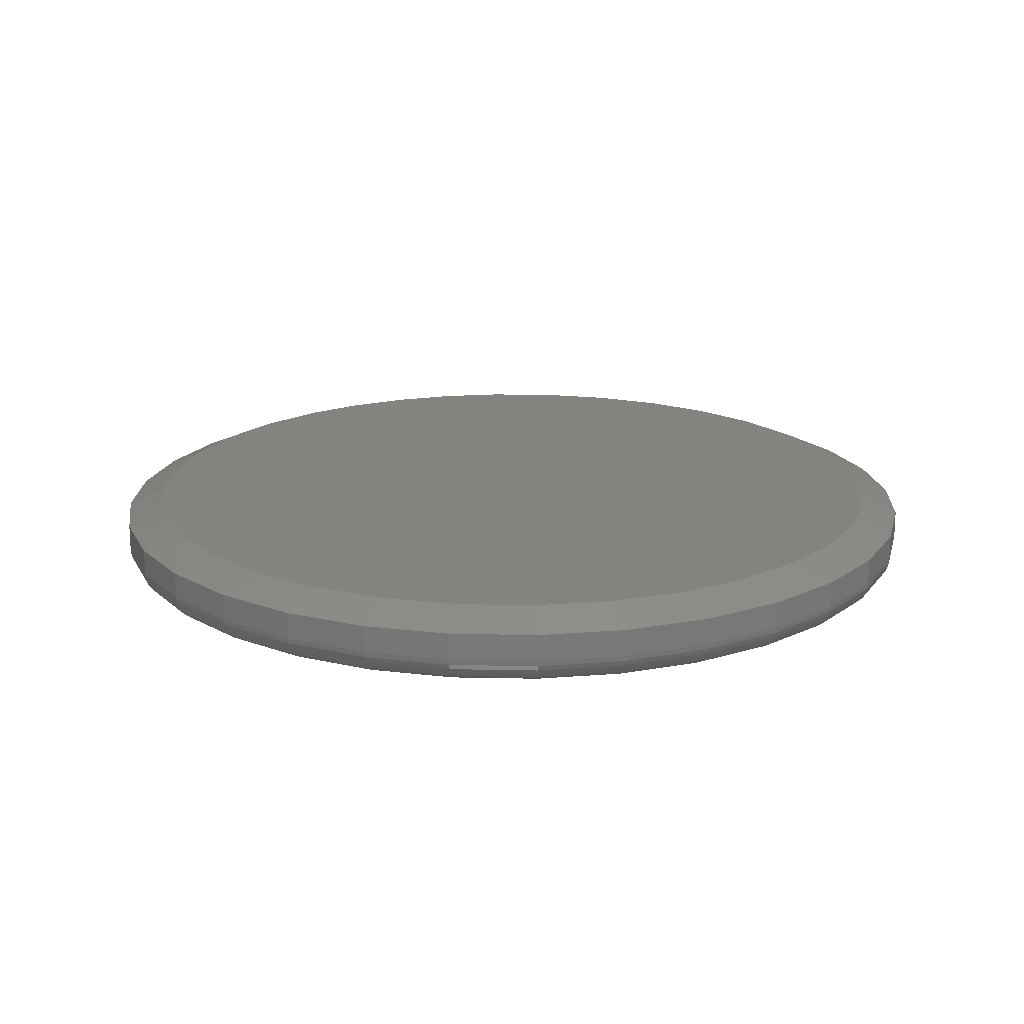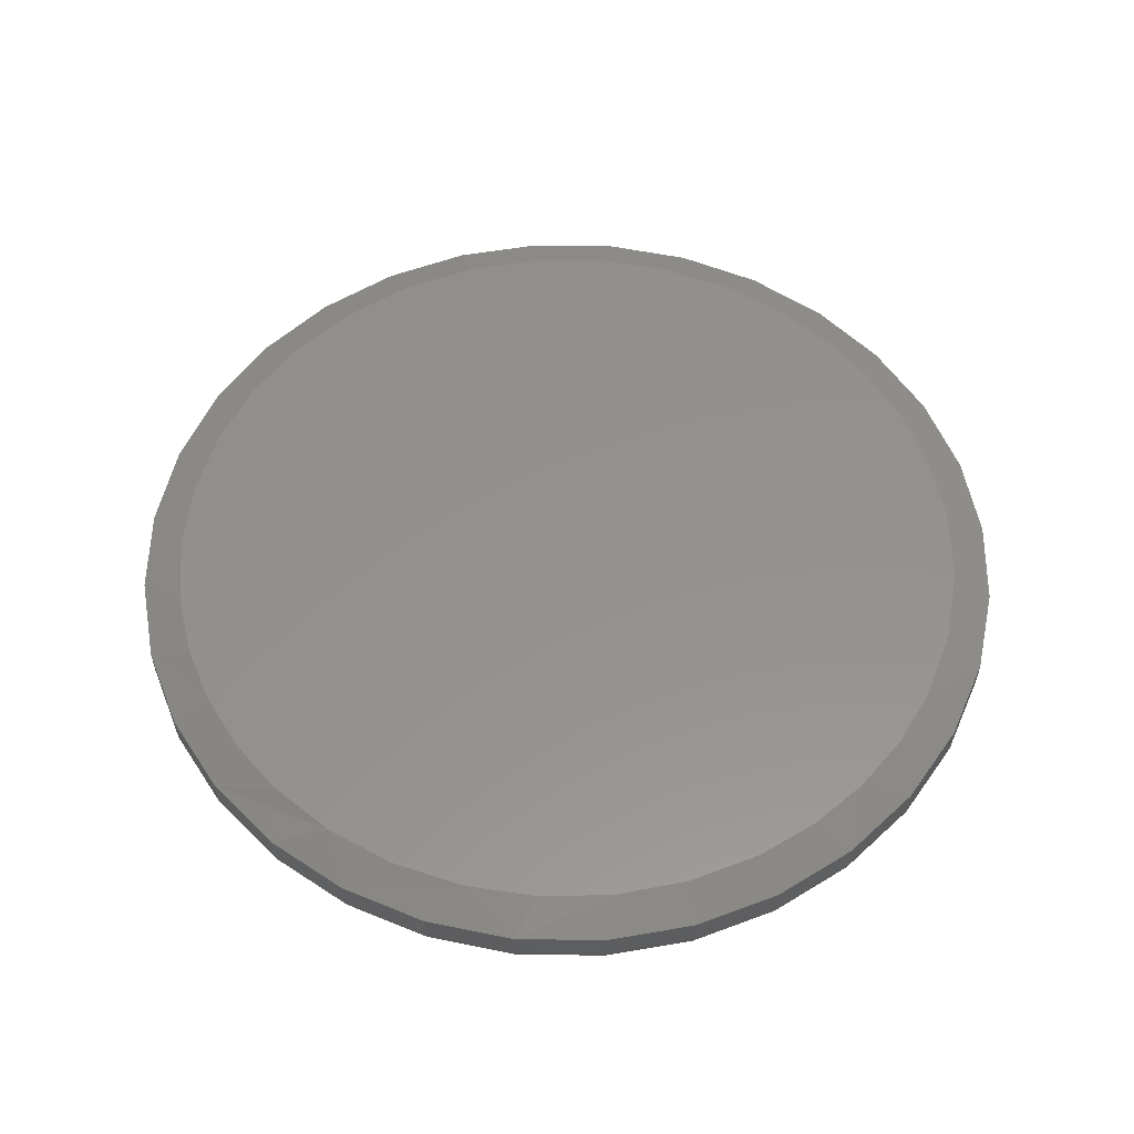
<metadata>
{"format":"stl","ext":"stl","renderer":"f3d","projection":"perspective","resolution":1024,"background":"white","views":[{"elev":18.1,"azim":-93.3,"up":"+Z"},{"elev":55.4,"azim":62.8,"up":"+Z"}]}
</metadata>
<code>
# stl→obj: 356 verts, 708 faces
v 0.6395 -7.156e-16 0.03906
v 0.6395 -1.547e-16 0.07812
v 0.6273 -0.1232 0.03906
v 0.6273 -0.1232 0.07812
v 0.5914 -0.2417 0.03906
v 0.5914 -0.2417 0.07812
v 0.533 -0.3509 0.03906
v 0.533 -0.3509 0.07812
v 0.4545 -0.4466 0.03906
v 0.4545 -0.4466 0.07812
v 0.3588 -0.5251 0.03906
v 0.3588 -0.5251 0.07812
v 0.2496 -0.5835 0.03906
v 0.2496 -0.5835 0.07812
v 0.1311 -0.6194 0.03906
v 0.1311 -0.6194 0.07812
v 0.007895 -0.6316 0.03906
v 0.007895 -0.6316 0.07812
v -0.1153 -0.6194 0.03906
v -0.1153 -0.6194 0.07812
v -0.2338 -0.5835 0.03906
v -0.2338 -0.5835 0.07812
v -0.343 -0.5251 0.03906
v -0.343 -0.5251 0.07812
v -0.4387 -0.4466 0.03906
v -0.4387 -0.4466 0.07812
v -0.5172 -0.3509 0.03906
v -0.5172 -0.3509 0.07812
v -0.5756 -0.2417 0.03906
v -0.5756 -0.2417 0.07812
v -0.6115 -0.1232 0.03906
v -0.6115 -0.1232 0.07812
v -0.6237 7.734e-17 0.03906
v -0.6237 7.734e-17 0.07812
v -0.6115 0.1232 0.03906
v -0.6115 0.1232 0.07812
v -0.5756 0.2417 0.03906
v -0.5756 0.2417 0.07812
v -0.5172 0.3509 0.03906
v -0.5172 0.3509 0.07812
v -0.4387 0.4466 0.03906
v -0.4387 0.4466 0.07812
v -0.343 0.5251 0.03906
v -0.343 0.5251 0.07812
v -0.2338 0.5835 0.03906
v -0.2338 0.5835 0.07812
v -0.1153 0.6194 0.03906
v -0.1153 0.6194 0.07812
v 0.007895 0.6316 0.03906
v 0.007895 0.6316 0.07812
v 0.1311 0.6194 0.03906
v 0.1311 0.6194 0.07812
v 0.2496 0.5835 0.03906
v 0.2496 0.5835 0.07812
v 0.3588 0.5251 0.03906
v 0.3588 0.5251 0.07812
v 0.4545 0.4466 0.03906
v 0.4545 0.4466 0.07812
v 0.533 0.3509 0.03906
v 0.533 0.3509 0.07812
v 0.5914 0.2417 0.03906
v 0.5914 0.2417 0.07812
v 0.6273 0.1232 0.03906
v 0.6273 0.1232 0.07812
v -0.07136 0.5714 0.1016
v 0.1108 0.5676 0.1016
v 0.01985 0.5768 0.1016
v 0.2154 0.5383 0.1016
v -0.1606 0.5517 0.1016
v 0.3127 0.4898 0.1016
v -0.2456 0.5182 0.1016
v -0.336 0.4632 0.1016
v 0.3992 0.4239 0.1016
v -0.4148 0.3926 0.1016
v 0.4718 0.343 0.1016
v -0.4794 0.3088 0.1016
v 0.5203 0.2651 0.1016
v -0.5276 0.2146 0.1016
v 0.5558 0.1806 0.1016
v 0.5775 0.09143 0.1016
v -0.5586 0.1093 0.1016
v 0.5848 -1.11e-16 0.1016
v -0.569 3.487e-07 0.1016
v 0.5753 -0.104 0.1016
v -0.5594 -0.1048 0.1016
v 0.5473 -0.2046 0.1016
v -0.5309 -0.2062 0.1016
v 0.5016 -0.2985 0.1016
v -0.4844 -0.3007 0.1016
v 0.4403 -0.3819 0.1016
v -0.4233 -0.3833 0.1016
v 0.3652 -0.4529 0.1016
v -0.3484 -0.4537 0.1016
v 0.2785 -0.5095 0.1016
v -0.2622 -0.5098 0.1016
v 0.1832 -0.5496 0.1016
v -0.1674 -0.5496 0.1016
v 0.0966 -0.57 0.1016
v -0.08081 -0.57 0.1016
v 0.007895 -0.5769 0.1016
v 0.007895 0.5925 0
v 0.1235 0.5811 0
v -0.1077 0.5811 0
v 0.007895 -0.5925 0
v -0.1077 -0.5811 0
v 0.1235 -0.5811 0
v -0.2189 -0.5474 0
v 0.2346 -0.5474 0
v -0.3213 -0.4927 0
v 0.3371 -0.4927 0
v -0.4111 -0.419 0
v 0.4269 -0.419 0
v -0.4848 -0.3292 0
v 0.5006 -0.3292 0
v -0.5395 -0.2267 0
v 0.5553 -0.2267 0
v -0.5732 -0.1156 0
v 0.589 -0.1156 0
v -0.5846 -4.546e-16 0
v 0.6004 -1.46e-16 0
v -0.5732 0.1156 0
v 0.589 0.1156 0
v -0.5395 0.2267 0
v 0.5553 0.2267 0
v -0.4848 0.3292 0
v 0.5006 0.3292 0
v -0.4111 0.419 0
v 0.4269 0.419 0
v -0.3213 0.4927 0
v 0.3371 0.4927 0
v -0.2189 0.5474 0
v 0.2346 0.5474 0
v 0.6387 0 0.03144
v 0.6266 -0.1231 0.03144
v 0.6365 0 0.02411
v 0.6244 -0.1226 0.02411
v 0.6329 0 0.01736
v 0.6209 -0.1219 0.01736
v 0.628 0 0.01144
v 0.6161 -0.121 0.01144
v 0.6221 0 0.006583
v 0.6103 -0.1198 0.006583
v 0.6154 0 0.002973
v 0.6037 -0.1185 0.002973
v 0.608 0 0.0007506
v 0.5965 -0.1171 0.0007506
v -0.6108 -0.1231 0.03144
v -0.6229 -4.996e-16 0.03144
v -0.6086 -0.1226 0.02411
v -0.6207 -5.551e-16 0.02411
v -0.6051 -0.1219 0.01736
v -0.6171 -4.996e-16 0.01736
v -0.6003 -0.121 0.01144
v -0.6122 -5.551e-16 0.01144
v -0.5945 -0.1198 0.006583
v -0.6063 -4.996e-16 0.006583
v -0.5879 -0.1185 0.002973
v -0.5996 -4.996e-16 0.002973
v -0.5807 -0.1171 0.0007506
v -0.5922 -4.996e-16 0.0007506
v -0.5749 -0.2414 0.03144
v -0.5729 -0.2406 0.02411
v -0.5695 -0.2392 0.01736
v -0.565 -0.2373 0.01144
v -0.5596 -0.2351 0.006583
v -0.5533 -0.2325 0.002973
v -0.5466 -0.2297 0.0007506
v -0.5166 -0.3505 0.03144
v -0.5148 -0.3492 0.02411
v -0.5118 -0.3472 0.01736
v -0.5077 -0.3445 0.01144
v -0.5028 -0.3412 0.006583
v -0.4972 -0.3375 0.002973
v -0.4911 -0.3334 0.0007506
v -0.4382 -0.4461 0.03144
v -0.4366 -0.4445 0.02411
v -0.434 -0.4419 0.01736
v -0.4306 -0.4385 0.01144
v -0.4264 -0.4343 0.006583
v -0.4216 -0.4295 0.002973
v -0.4165 -0.4244 0.0007506
v -0.3426 -0.5245 0.03144
v -0.3413 -0.5227 0.02411
v -0.3393 -0.5197 0.01736
v -0.3366 -0.5156 0.01144
v -0.3333 -0.5107 0.006583
v -0.3296 -0.5051 0.002973
v -0.3255 -0.499 0.0007506
v -0.2335 -0.5828 0.03144
v -0.2327 -0.5808 0.02411
v -0.2313 -0.5774 0.01736
v -0.2294 -0.5729 0.01144
v -0.2272 -0.5675 0.006583
v -0.2246 -0.5612 0.002973
v -0.2218 -0.5545 0.0007506
v -0.1152 -0.6187 0.03144
v -0.1147 -0.6165 0.02411
v -0.114 -0.613 0.01736
v -0.1131 -0.6082 0.01144
v -0.1119 -0.6024 0.006583
v -0.1106 -0.5958 0.002973
v -0.1092 -0.5886 0.0007506
v 0.007895 -0.6308 0.03144
v 0.007895 -0.6286 0.02411
v 0.007895 -0.625 0.01736
v 0.007895 -0.6201 0.01144
v 0.007895 -0.6142 0.006583
v 0.007895 -0.6075 0.002973
v 0.007895 -0.6001 0.0007506
v 0.131 -0.6187 0.03144
v 0.1305 -0.6165 0.02411
v 0.1298 -0.613 0.01736
v 0.1289 -0.6082 0.01144
v 0.1277 -0.6024 0.006583
v 0.1264 -0.5958 0.002973
v 0.125 -0.5886 0.0007506
v 0.2493 -0.5828 0.03144
v 0.2485 -0.5808 0.02411
v 0.2471 -0.5774 0.01736
v 0.2452 -0.5729 0.01144
v 0.2429 -0.5675 0.006583
v 0.2404 -0.5612 0.002973
v 0.2376 -0.5545 0.0007506
v 0.3584 -0.5245 0.03144
v 0.3571 -0.5227 0.02411
v 0.3551 -0.5197 0.01736
v 0.3524 -0.5156 0.01144
v 0.3491 -0.5107 0.006583
v 0.3454 -0.5051 0.002973
v 0.3413 -0.499 0.0007506
v 0.454 -0.4461 0.03144
v 0.4524 -0.4445 0.02411
v 0.4498 -0.4419 0.01736
v 0.4464 -0.4385 0.01144
v 0.4422 -0.4343 0.006583
v 0.4374 -0.4295 0.002973
v 0.4323 -0.4244 0.0007506
v 0.5324 -0.3505 0.03144
v 0.5306 -0.3492 0.02411
v 0.5276 -0.3472 0.01736
v 0.5235 -0.3445 0.01144
v 0.5186 -0.3412 0.006583
v 0.513 -0.3375 0.002973
v 0.5069 -0.3334 0.0007506
v 0.5907 -0.2414 0.03144
v 0.5887 -0.2406 0.02411
v 0.5853 -0.2392 0.01736
v 0.5808 -0.2373 0.01144
v 0.5754 -0.2351 0.006583
v 0.5691 -0.2325 0.002973
v 0.5623 -0.2297 0.0007506
v -0.6108 0.1231 0.03144
v -0.6086 0.1226 0.02411
v -0.6051 0.1219 0.01736
v -0.6003 0.121 0.01144
v -0.5945 0.1198 0.006583
v -0.5879 0.1185 0.002973
v -0.5807 0.1171 0.0007506
v 0.6266 0.1231 0.03144
v 0.6244 0.1226 0.02411
v 0.6209 0.1219 0.01736
v 0.6161 0.121 0.01144
v 0.6103 0.1198 0.006583
v 0.6037 0.1185 0.002973
v 0.5965 0.1171 0.0007506
v 0.5907 0.2414 0.03144
v 0.5887 0.2406 0.02411
v 0.5853 0.2392 0.01736
v 0.5808 0.2373 0.01144
v 0.5754 0.2351 0.006583
v 0.5691 0.2325 0.002973
v 0.5623 0.2297 0.0007506
v 0.5324 0.3505 0.03144
v 0.5306 0.3492 0.02411
v 0.5276 0.3472 0.01736
v 0.5235 0.3445 0.01144
v 0.5186 0.3412 0.006583
v 0.513 0.3375 0.002973
v 0.5069 0.3334 0.0007506
v 0.454 0.4461 0.03144
v 0.4524 0.4445 0.02411
v 0.4498 0.4419 0.01736
v 0.4464 0.4385 0.01144
v 0.4422 0.4343 0.006583
v 0.4374 0.4295 0.002973
v 0.4323 0.4244 0.0007506
v 0.3584 0.5245 0.03144
v 0.3571 0.5227 0.02411
v 0.3551 0.5197 0.01736
v 0.3524 0.5156 0.01144
v 0.3491 0.5107 0.006583
v 0.3454 0.5051 0.002973
v 0.3413 0.499 0.0007506
v 0.2493 0.5828 0.03144
v 0.2485 0.5808 0.02411
v 0.2471 0.5774 0.01736
v 0.2452 0.5729 0.01144
v 0.2429 0.5675 0.006583
v 0.2404 0.5612 0.002973
v 0.2376 0.5545 0.0007506
v 0.131 0.6187 0.03144
v 0.1305 0.6165 0.02411
v 0.1298 0.613 0.01736
v 0.1289 0.6082 0.01144
v 0.1277 0.6024 0.006583
v 0.1264 0.5958 0.002973
v 0.125 0.5886 0.0007506
v 0.007895 0.6308 0.03144
v 0.007895 0.6286 0.02411
v 0.007895 0.625 0.01736
v 0.007895 0.6201 0.01144
v 0.007895 0.6142 0.006583
v 0.007895 0.6075 0.002973
v 0.007895 0.6001 0.0007506
v -0.1152 0.6187 0.03144
v -0.1147 0.6165 0.02411
v -0.114 0.613 0.01736
v -0.1131 0.6082 0.01144
v -0.1119 0.6024 0.006583
v -0.1106 0.5958 0.002973
v -0.1092 0.5886 0.0007506
v -0.2335 0.5828 0.03144
v -0.2327 0.5808 0.02411
v -0.2313 0.5774 0.01736
v -0.2294 0.5729 0.01144
v -0.2272 0.5675 0.006583
v -0.2246 0.5612 0.002973
v -0.2218 0.5545 0.0007506
v -0.3426 0.5245 0.03144
v -0.3413 0.5227 0.02411
v -0.3393 0.5197 0.01736
v -0.3366 0.5156 0.01144
v -0.3333 0.5107 0.006583
v -0.3296 0.5051 0.002973
v -0.3255 0.499 0.0007506
v -0.4382 0.4461 0.03144
v -0.4366 0.4445 0.02411
v -0.434 0.4419 0.01736
v -0.4306 0.4385 0.01144
v -0.4264 0.4343 0.006583
v -0.4216 0.4295 0.002973
v -0.4165 0.4244 0.0007506
v -0.5166 0.3505 0.03144
v -0.5148 0.3492 0.02411
v -0.5118 0.3472 0.01736
v -0.5077 0.3445 0.01144
v -0.5028 0.3412 0.006583
v -0.4972 0.3375 0.002973
v -0.4911 0.3334 0.0007506
v -0.5749 0.2414 0.03144
v -0.5729 0.2406 0.02411
v -0.5695 0.2392 0.01736
v -0.565 0.2373 0.01144
v -0.5596 0.2351 0.006583
v -0.5533 0.2325 0.002973
v -0.5466 0.2297 0.0007506
f 1 2 3
f 3 2 4
f 3 4 5
f 5 4 6
f 5 6 7
f 7 6 8
f 7 8 9
f 9 8 10
f 9 10 11
f 11 10 12
f 11 12 13
f 13 12 14
f 13 14 15
f 15 14 16
f 15 16 17
f 17 16 18
f 17 18 19
f 19 18 20
f 19 20 21
f 21 20 22
f 21 22 23
f 23 22 24
f 23 24 25
f 25 24 26
f 25 26 27
f 27 26 28
f 27 28 29
f 29 28 30
f 29 30 31
f 31 30 32
f 31 32 33
f 33 32 34
f 33 34 35
f 35 34 36
f 35 36 37
f 37 36 38
f 37 38 39
f 39 38 40
f 39 40 41
f 41 40 42
f 41 42 43
f 43 42 44
f 43 44 45
f 45 44 46
f 45 46 47
f 47 46 48
f 47 48 49
f 49 48 50
f 49 50 51
f 51 50 52
f 51 52 53
f 53 52 54
f 53 54 55
f 55 54 56
f 55 56 57
f 57 56 58
f 57 58 59
f 59 58 60
f 59 60 61
f 61 60 62
f 61 62 63
f 63 62 64
f 63 64 1
f 1 64 2
f 65 66 67
f 66 65 68
f 68 65 69
f 68 69 70
f 70 69 71
f 70 71 72
f 70 72 73
f 73 72 74
f 73 74 75
f 75 74 76
f 75 76 77
f 77 76 78
f 77 78 79
f 79 78 80
f 80 78 81
f 80 81 82
f 82 81 83
f 82 83 84
f 84 83 85
f 84 85 86
f 86 85 87
f 86 87 88
f 88 87 89
f 88 89 90
f 90 89 91
f 90 91 92
f 92 91 93
f 92 93 94
f 94 93 95
f 94 95 96
f 96 95 97
f 96 97 98
f 98 97 99
f 98 99 100
f 62 60 77
f 79 62 77
f 79 64 62
f 48 46 69
f 71 46 44
f 69 46 71
f 38 76 40
f 76 38 78
f 78 38 36
f 78 36 81
f 81 36 34
f 81 34 83
f 79 80 64
f 64 80 82
f 64 82 2
f 77 60 75
f 75 60 58
f 75 58 73
f 73 58 56
f 73 56 70
f 54 70 56
f 70 54 68
f 68 54 52
f 68 52 66
f 66 52 50
f 66 50 67
f 69 65 48
f 48 65 67
f 48 67 50
f 71 44 72
f 72 44 42
f 72 42 74
f 74 42 40
f 74 40 76
f 90 12 10
f 10 8 90
f 94 16 14
f 14 12 94
f 94 12 92
f 12 90 92
f 98 18 16
f 98 16 96
f 16 94 96
f 97 22 20
f 100 18 98
f 93 26 24
f 93 24 95
f 24 22 95
f 95 22 97
f 83 34 85
f 85 34 32
f 85 32 87
f 87 32 30
f 87 30 89
f 89 30 28
f 2 82 4
f 4 82 84
f 4 84 6
f 6 84 86
f 6 86 8
f 8 86 88
f 8 88 90
f 18 100 20
f 20 100 99
f 20 99 97
f 89 28 91
f 91 28 26
f 91 26 93
f 101 102 103
f 104 105 106
f 106 105 107
f 106 107 108
f 108 107 109
f 108 109 110
f 110 109 111
f 110 111 112
f 112 111 113
f 112 113 114
f 114 113 115
f 114 115 116
f 116 115 117
f 116 117 118
f 118 117 119
f 118 119 120
f 120 119 121
f 120 121 122
f 122 121 123
f 122 123 124
f 124 123 125
f 124 125 126
f 126 125 127
f 126 127 128
f 128 127 129
f 128 129 130
f 130 129 131
f 130 131 132
f 132 131 103
f 132 103 102
f 1 3 133
f 133 3 134
f 133 134 135
f 135 134 136
f 135 136 137
f 137 136 138
f 137 138 139
f 139 138 140
f 139 140 141
f 141 140 142
f 141 142 143
f 143 142 144
f 143 144 145
f 145 144 146
f 145 146 120
f 120 146 118
f 31 33 147
f 147 33 148
f 147 148 149
f 149 148 150
f 149 150 151
f 151 150 152
f 151 152 153
f 153 152 154
f 153 154 155
f 155 154 156
f 155 156 157
f 157 156 158
f 157 158 159
f 159 158 160
f 159 160 117
f 117 160 119
f 29 31 161
f 161 31 147
f 161 147 162
f 162 147 149
f 162 149 163
f 163 149 151
f 163 151 164
f 164 151 153
f 164 153 165
f 165 153 155
f 165 155 166
f 166 155 157
f 166 157 167
f 167 157 159
f 167 159 115
f 115 159 117
f 27 29 168
f 168 29 161
f 168 161 169
f 169 161 162
f 169 162 170
f 170 162 163
f 170 163 171
f 171 163 164
f 171 164 172
f 172 164 165
f 172 165 173
f 173 165 166
f 173 166 174
f 174 166 167
f 174 167 113
f 113 167 115
f 25 27 175
f 175 27 168
f 175 168 176
f 176 168 169
f 176 169 177
f 177 169 170
f 177 170 178
f 178 170 171
f 178 171 179
f 179 171 172
f 179 172 180
f 180 172 173
f 180 173 181
f 181 173 174
f 181 174 111
f 111 174 113
f 23 25 182
f 182 25 175
f 182 175 183
f 183 175 176
f 183 176 184
f 184 176 177
f 184 177 185
f 185 177 178
f 185 178 186
f 186 178 179
f 186 179 187
f 187 179 180
f 187 180 188
f 188 180 181
f 188 181 109
f 109 181 111
f 21 23 189
f 189 23 182
f 189 182 190
f 190 182 183
f 190 183 191
f 191 183 184
f 191 184 192
f 192 184 185
f 192 185 193
f 193 185 186
f 193 186 194
f 194 186 187
f 194 187 195
f 195 187 188
f 195 188 107
f 107 188 109
f 19 21 196
f 196 21 189
f 196 189 197
f 197 189 190
f 197 190 198
f 198 190 191
f 198 191 199
f 199 191 192
f 199 192 200
f 200 192 193
f 200 193 201
f 201 193 194
f 201 194 202
f 202 194 195
f 202 195 105
f 105 195 107
f 17 19 203
f 203 19 196
f 203 196 204
f 204 196 197
f 204 197 205
f 205 197 198
f 205 198 206
f 206 198 199
f 206 199 207
f 207 199 200
f 207 200 208
f 208 200 201
f 208 201 209
f 209 201 202
f 209 202 104
f 104 202 105
f 15 17 210
f 210 17 203
f 210 203 211
f 211 203 204
f 211 204 212
f 212 204 205
f 212 205 213
f 213 205 206
f 213 206 214
f 214 206 207
f 214 207 215
f 215 207 208
f 215 208 216
f 216 208 209
f 216 209 106
f 106 209 104
f 13 15 217
f 217 15 210
f 217 210 218
f 218 210 211
f 218 211 219
f 219 211 212
f 219 212 220
f 220 212 213
f 220 213 221
f 221 213 214
f 221 214 222
f 222 214 215
f 222 215 223
f 223 215 216
f 223 216 108
f 108 216 106
f 11 13 224
f 224 13 217
f 224 217 225
f 225 217 218
f 225 218 226
f 226 218 219
f 226 219 227
f 227 219 220
f 227 220 228
f 228 220 221
f 228 221 229
f 229 221 222
f 229 222 230
f 230 222 223
f 230 223 110
f 110 223 108
f 9 11 231
f 231 11 224
f 231 224 232
f 232 224 225
f 232 225 233
f 233 225 226
f 233 226 234
f 234 226 227
f 234 227 235
f 235 227 228
f 235 228 236
f 236 228 229
f 236 229 237
f 237 229 230
f 237 230 112
f 112 230 110
f 7 9 238
f 238 9 231
f 238 231 239
f 239 231 232
f 239 232 240
f 240 232 233
f 240 233 241
f 241 233 234
f 241 234 242
f 242 234 235
f 242 235 243
f 243 235 236
f 243 236 244
f 244 236 237
f 244 237 114
f 114 237 112
f 5 7 245
f 245 7 238
f 245 238 246
f 246 238 239
f 246 239 247
f 247 239 240
f 247 240 248
f 248 240 241
f 248 241 249
f 249 241 242
f 249 242 250
f 250 242 243
f 250 243 251
f 251 243 244
f 251 244 116
f 116 244 114
f 3 5 134
f 134 5 245
f 134 245 136
f 136 245 246
f 136 246 138
f 138 246 247
f 138 247 140
f 140 247 248
f 140 248 142
f 142 248 249
f 142 249 144
f 144 249 250
f 144 250 146
f 146 250 251
f 146 251 118
f 118 251 116
f 33 35 148
f 148 35 252
f 148 252 150
f 150 252 253
f 150 253 152
f 152 253 254
f 152 254 154
f 154 254 255
f 154 255 156
f 156 255 256
f 156 256 158
f 158 256 257
f 158 257 160
f 160 257 258
f 160 258 119
f 119 258 121
f 63 1 259
f 259 1 133
f 259 133 260
f 260 133 135
f 260 135 261
f 261 135 137
f 261 137 262
f 262 137 139
f 262 139 263
f 263 139 141
f 263 141 264
f 264 141 143
f 264 143 265
f 265 143 145
f 265 145 122
f 122 145 120
f 61 63 266
f 266 63 259
f 266 259 267
f 267 259 260
f 267 260 268
f 268 260 261
f 268 261 269
f 269 261 262
f 269 262 270
f 270 262 263
f 270 263 271
f 271 263 264
f 271 264 272
f 272 264 265
f 272 265 124
f 124 265 122
f 59 61 273
f 273 61 266
f 273 266 274
f 274 266 267
f 274 267 275
f 275 267 268
f 275 268 276
f 276 268 269
f 276 269 277
f 277 269 270
f 277 270 278
f 278 270 271
f 278 271 279
f 279 271 272
f 279 272 126
f 126 272 124
f 57 59 280
f 280 59 273
f 280 273 281
f 281 273 274
f 281 274 282
f 282 274 275
f 282 275 283
f 283 275 276
f 283 276 284
f 284 276 277
f 284 277 285
f 285 277 278
f 285 278 286
f 286 278 279
f 286 279 128
f 128 279 126
f 55 57 287
f 287 57 280
f 287 280 288
f 288 280 281
f 288 281 289
f 289 281 282
f 289 282 290
f 290 282 283
f 290 283 291
f 291 283 284
f 291 284 292
f 292 284 285
f 292 285 293
f 293 285 286
f 293 286 130
f 130 286 128
f 53 55 294
f 294 55 287
f 294 287 295
f 295 287 288
f 295 288 296
f 296 288 289
f 296 289 297
f 297 289 290
f 297 290 298
f 298 290 291
f 298 291 299
f 299 291 292
f 299 292 300
f 300 292 293
f 300 293 132
f 132 293 130
f 51 53 301
f 301 53 294
f 301 294 302
f 302 294 295
f 302 295 303
f 303 295 296
f 303 296 304
f 304 296 297
f 304 297 305
f 305 297 298
f 305 298 306
f 306 298 299
f 306 299 307
f 307 299 300
f 307 300 102
f 102 300 132
f 49 51 308
f 308 51 301
f 308 301 309
f 309 301 302
f 309 302 310
f 310 302 303
f 310 303 311
f 311 303 304
f 311 304 312
f 312 304 305
f 312 305 313
f 313 305 306
f 313 306 314
f 314 306 307
f 314 307 101
f 101 307 102
f 47 49 315
f 315 49 308
f 315 308 316
f 316 308 309
f 316 309 317
f 317 309 310
f 317 310 318
f 318 310 311
f 318 311 319
f 319 311 312
f 319 312 320
f 320 312 313
f 320 313 321
f 321 313 314
f 321 314 103
f 103 314 101
f 45 47 322
f 322 47 315
f 322 315 323
f 323 315 316
f 323 316 324
f 324 316 317
f 324 317 325
f 325 317 318
f 325 318 326
f 326 318 319
f 326 319 327
f 327 319 320
f 327 320 328
f 328 320 321
f 328 321 131
f 131 321 103
f 43 45 329
f 329 45 322
f 329 322 330
f 330 322 323
f 330 323 331
f 331 323 324
f 331 324 332
f 332 324 325
f 332 325 333
f 333 325 326
f 333 326 334
f 334 326 327
f 334 327 335
f 335 327 328
f 335 328 129
f 129 328 131
f 41 43 336
f 336 43 329
f 336 329 337
f 337 329 330
f 337 330 338
f 338 330 331
f 338 331 339
f 339 331 332
f 339 332 340
f 340 332 333
f 340 333 341
f 341 333 334
f 341 334 342
f 342 334 335
f 342 335 127
f 127 335 129
f 39 41 343
f 343 41 336
f 343 336 344
f 344 336 337
f 344 337 345
f 345 337 338
f 345 338 346
f 346 338 339
f 346 339 347
f 347 339 340
f 347 340 348
f 348 340 341
f 348 341 349
f 349 341 342
f 349 342 125
f 125 342 127
f 37 39 350
f 350 39 343
f 350 343 351
f 351 343 344
f 351 344 352
f 352 344 345
f 352 345 353
f 353 345 346
f 353 346 354
f 354 346 347
f 354 347 355
f 355 347 348
f 355 348 356
f 356 348 349
f 356 349 123
f 123 349 125
f 35 37 252
f 252 37 350
f 252 350 253
f 253 350 351
f 253 351 254
f 254 351 352
f 254 352 255
f 255 352 353
f 255 353 256
f 256 353 354
f 256 354 257
f 257 354 355
f 257 355 258
f 258 355 356
f 258 356 121
f 121 356 123

</code>
